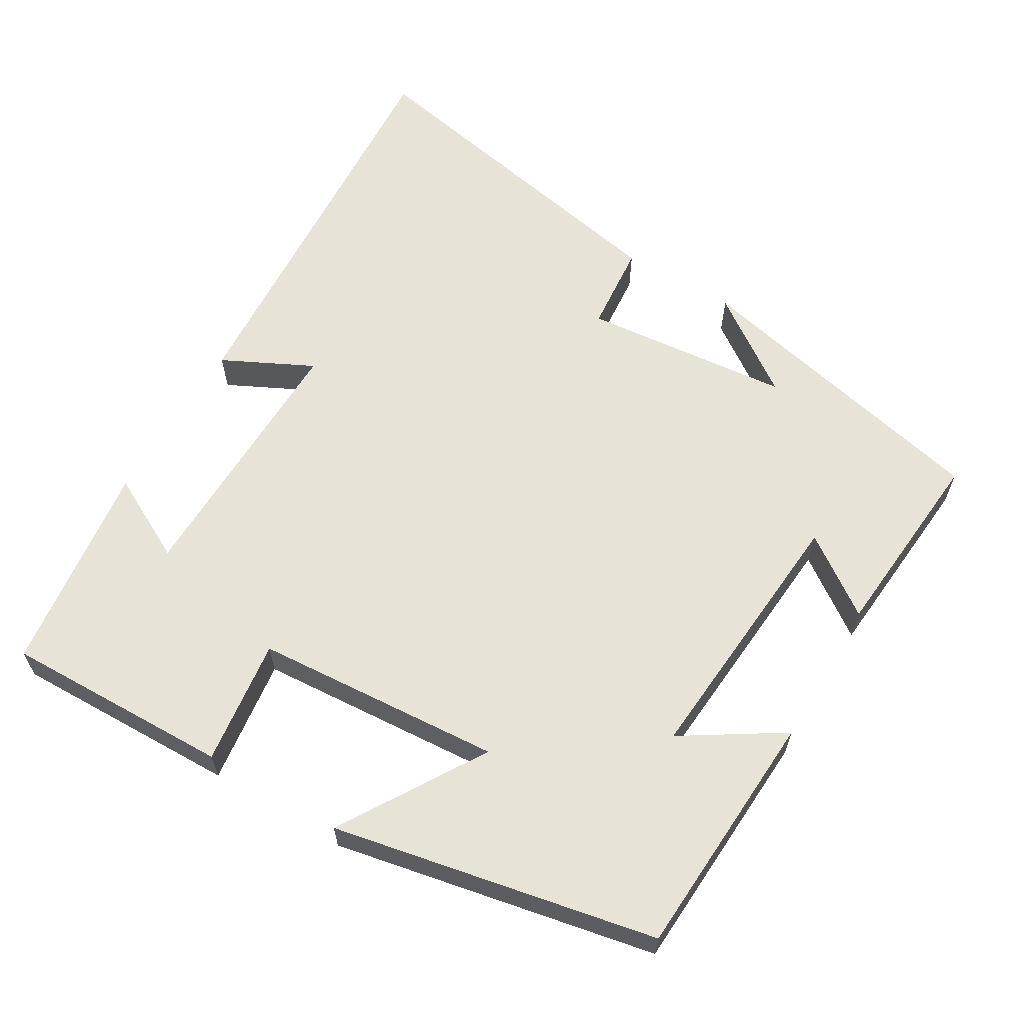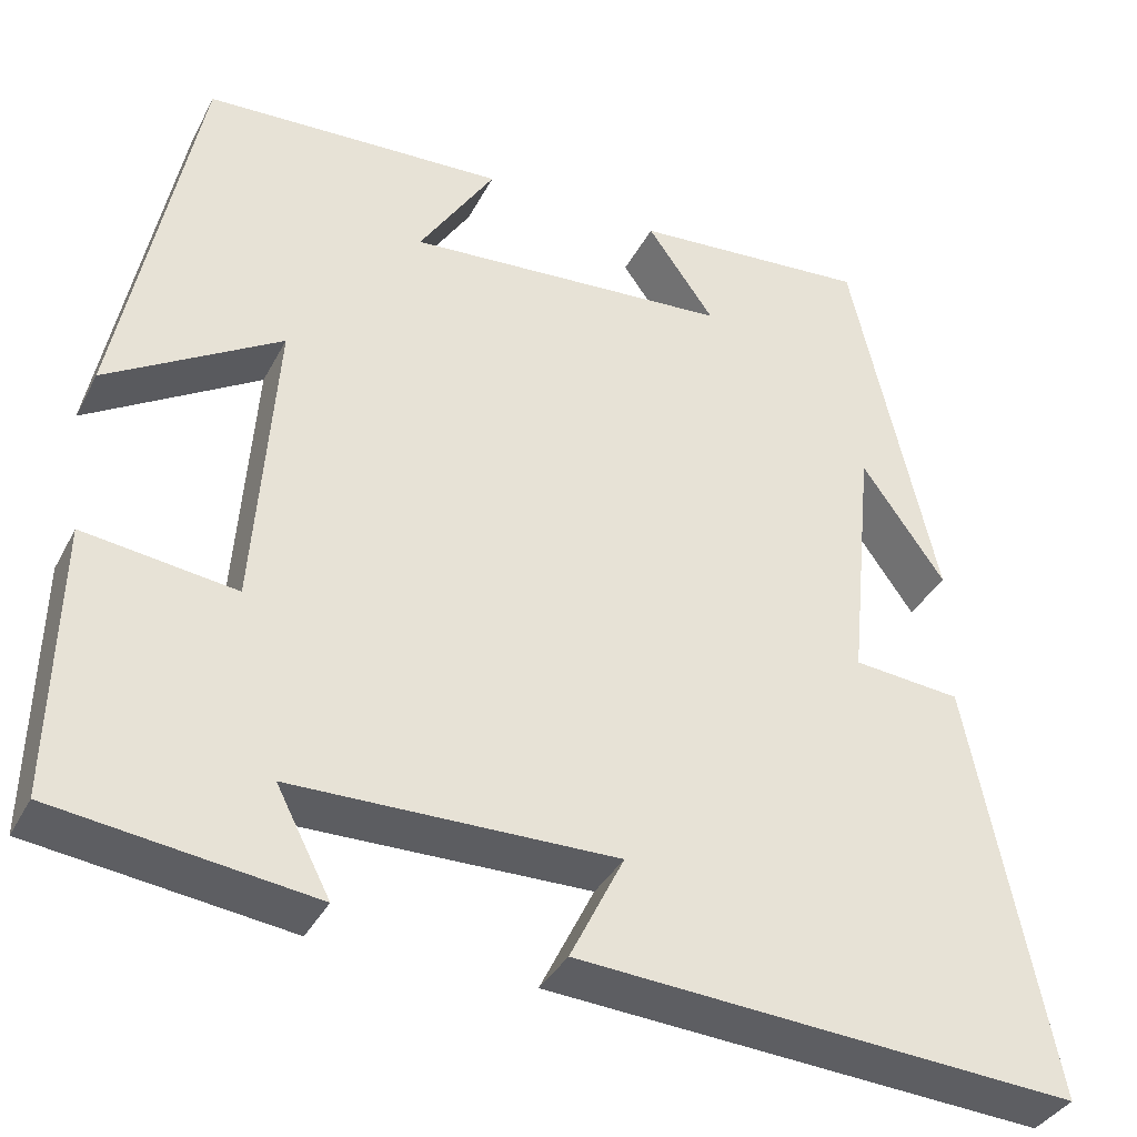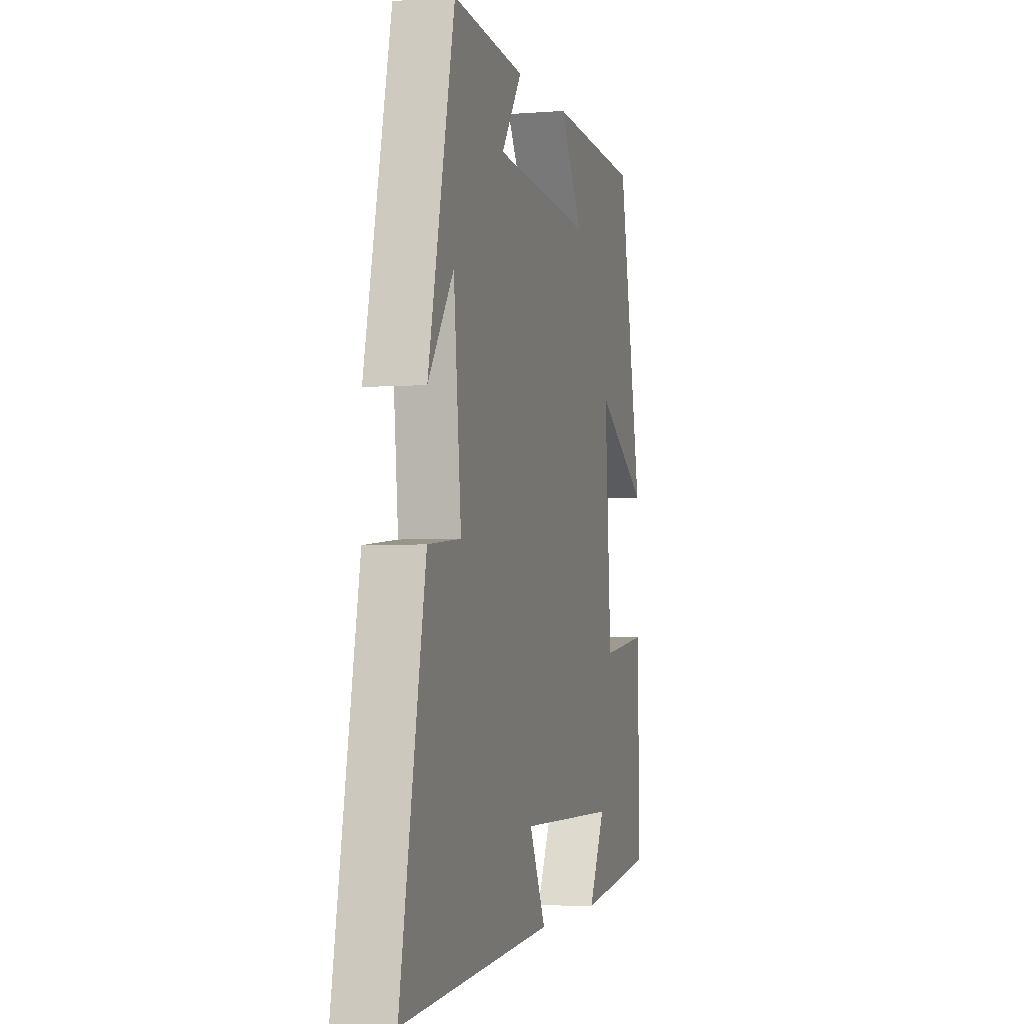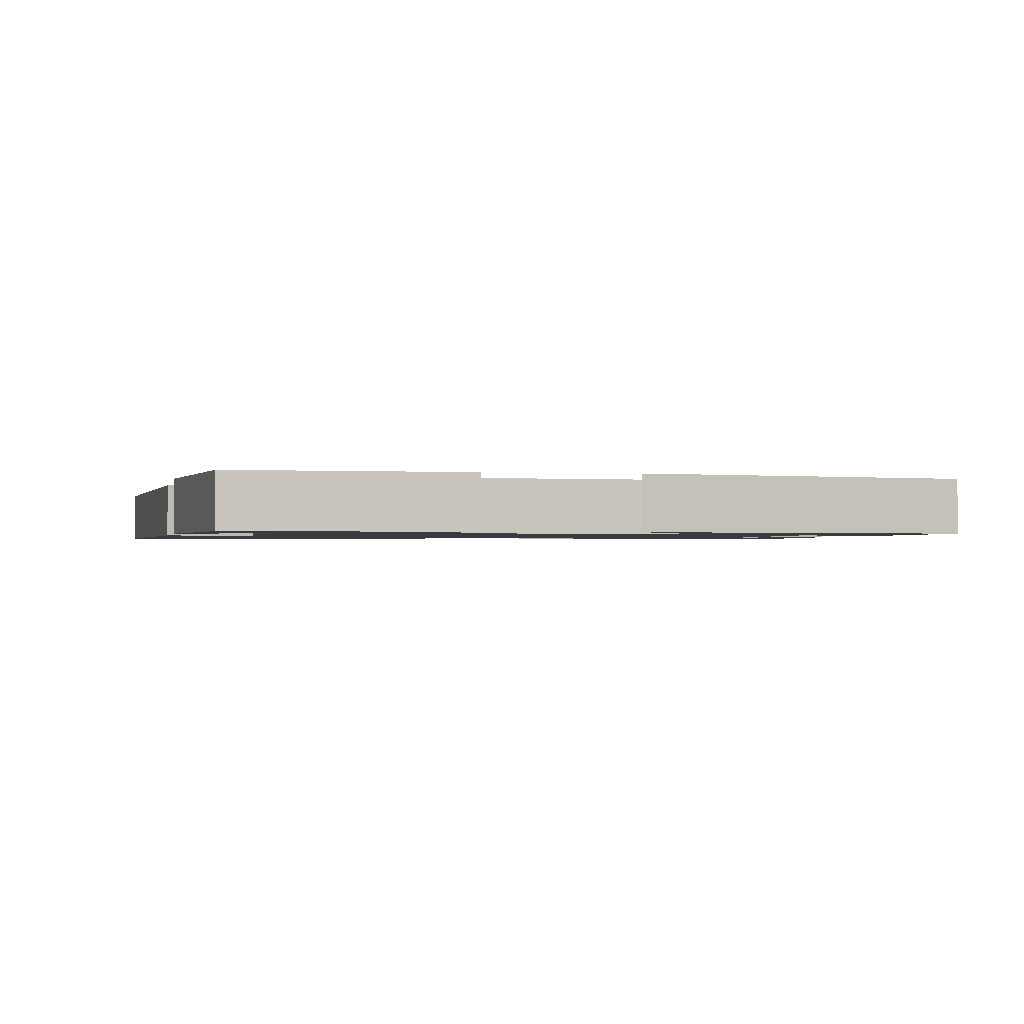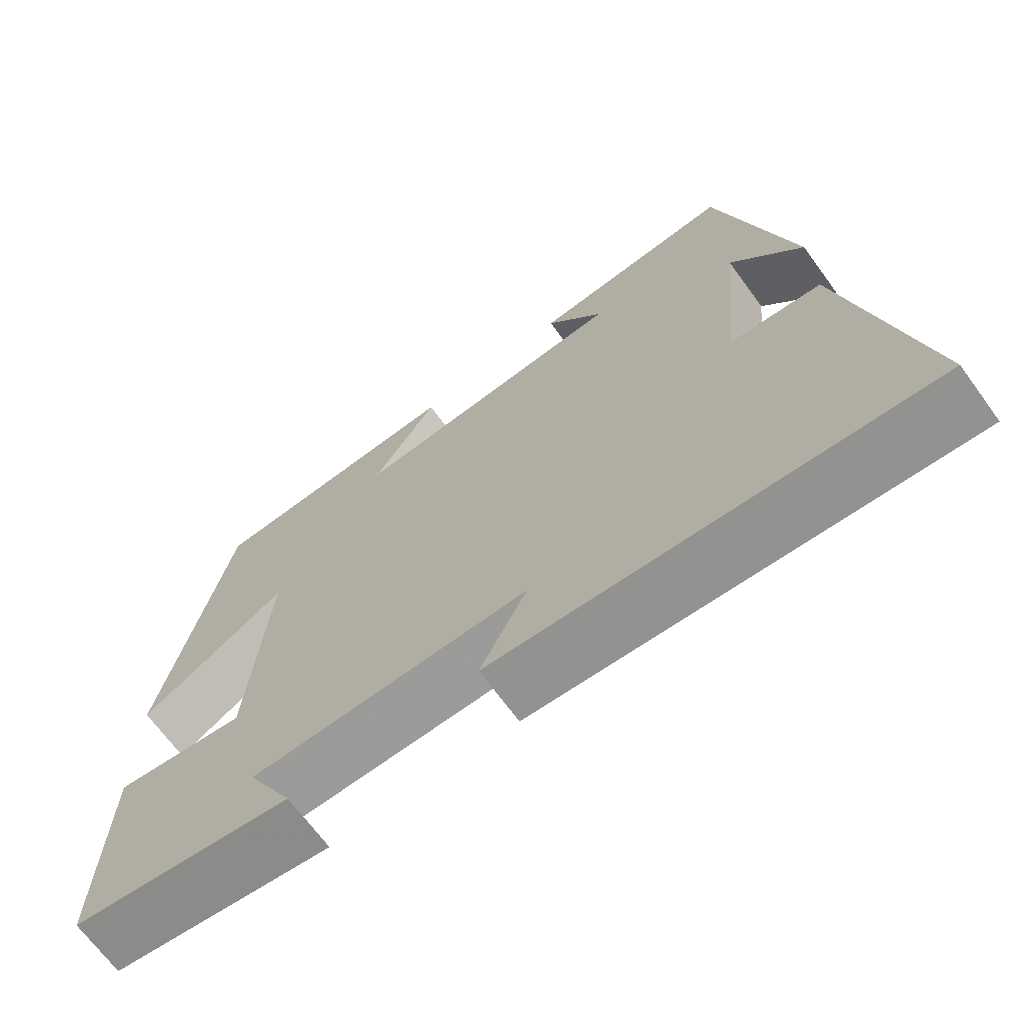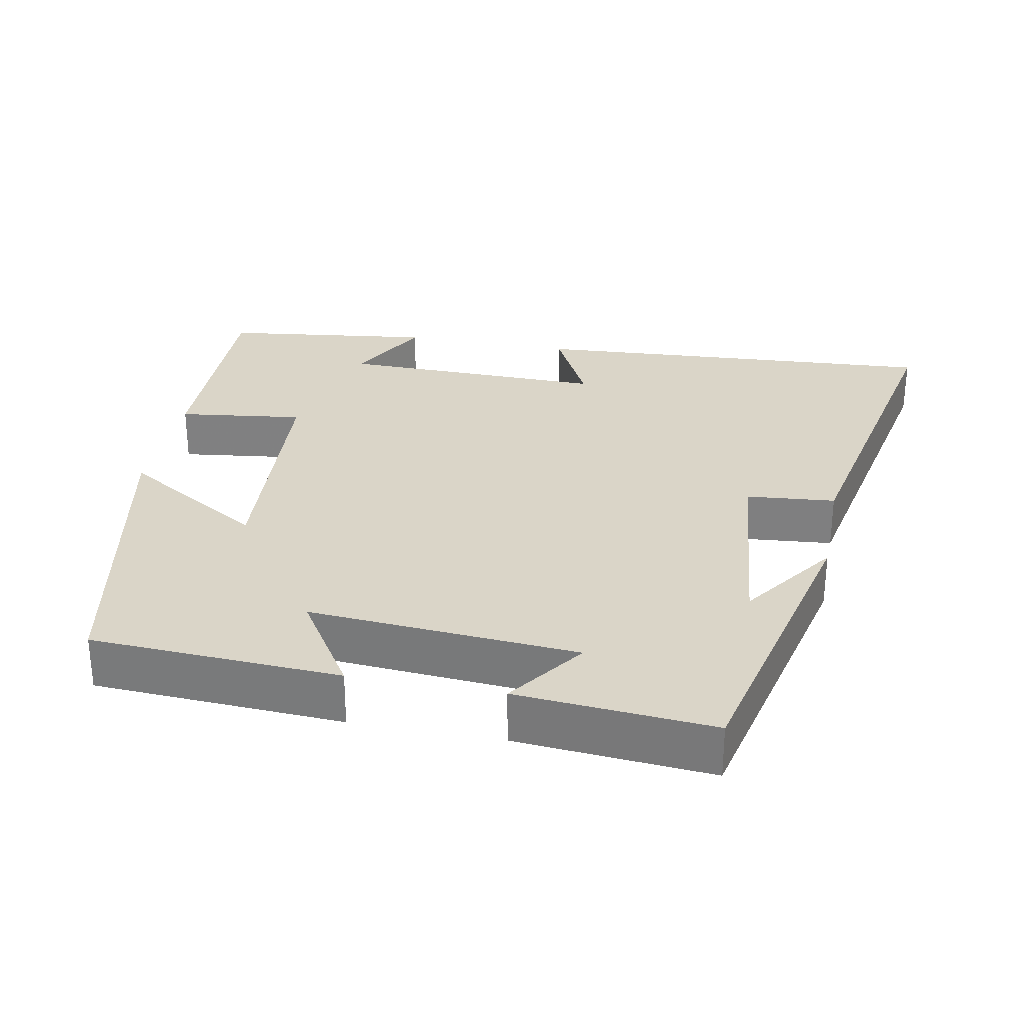
<metadata>
{"format":"obj","ext":"obj","renderer":"f3d","projection":"perspective","resolution":1024,"background":"white","views":[{"elev":61.8,"azim":-59.3,"up":"+Y"},{"elev":-36.8,"azim":-24.9,"up":"+Z"},{"elev":-3.2,"azim":105.2,"up":"+Z"},{"elev":-1.2,"azim":-101.4,"up":"+Y"},{"elev":-68.9,"azim":36.2,"up":"+Z"},{"elev":29.3,"azim":10.9,"up":"+Y"}]}
</metadata>
<code>
v 0.593 0.07 -0.536
v 0.027 0.07 -0.5
v 0.088 0.07 -0.377
v -0.278 0.07 -0.383
v -0.217 0.07 -0.5
v -0.507 0.07 -0.463
v -0.5 0.07 -0.154
v -0.328 0.07 -0.176
v -0.304 0.07 0.162
v -0.5 0.07 0.042
v -0.412 0.07 0.482
v -0.071 0.07 0.5
v -0.157 0.07 0.365
v 0.211 0.07 0.393
v 0.135 0.07 0.5
v 0.403 0.07 0.522
v 0.5 0.07 0.097
v 0.406 0.07 0.23
v 0.378 0.07 -0.054
v 0.5 0.07 -0.065
v 0.593 0 -0.536
v 0.027 0 -0.5
v 0.088 0 -0.377
v -0.278 0 -0.383
v -0.217 0 -0.5
v -0.507 0 -0.463
v -0.5 0 -0.154
v -0.328 0 -0.176
v -0.304 0 0.162
v -0.5 0 0.042
v -0.412 0 0.482
v -0.071 0 0.5
v -0.157 0 0.365
v 0.211 0 0.393
v 0.135 0 0.5
v 0.403 0 0.522
v 0.5 0 0.097
v 0.406 0 0.23
v 0.378 0 -0.054
v 0.5 0 -0.065
f 19 20 1 2
f 18 19 2 3
f 16 17 18
f 14 15 16 18
f 13 14 18 3
f 10 11 12 13
f 9 10 13
f 8 9 13 3
f 7 8 3 4
f 4 5 6 7
f 22 21 40 39
f 23 22 39 38
f 38 37 36
f 38 36 35 34
f 23 38 34 33
f 33 32 31 30
f 33 30 29
f 23 33 29 28
f 24 23 28 27
f 27 26 25 24
f 1 21 22 2
f 2 22 23 3
f 3 23 24 4
f 4 24 25 5
f 5 25 26 6
f 6 26 27 7
f 7 27 28 8
f 8 28 29 9
f 9 29 30 10
f 10 30 31 11
f 11 31 32 12
f 12 32 33 13
f 13 33 34 14
f 14 34 35 15
f 15 35 36 16
f 16 36 37 17
f 17 37 38 18
f 18 38 39 19
f 19 39 40 20
f 20 40 21 1

</code>
